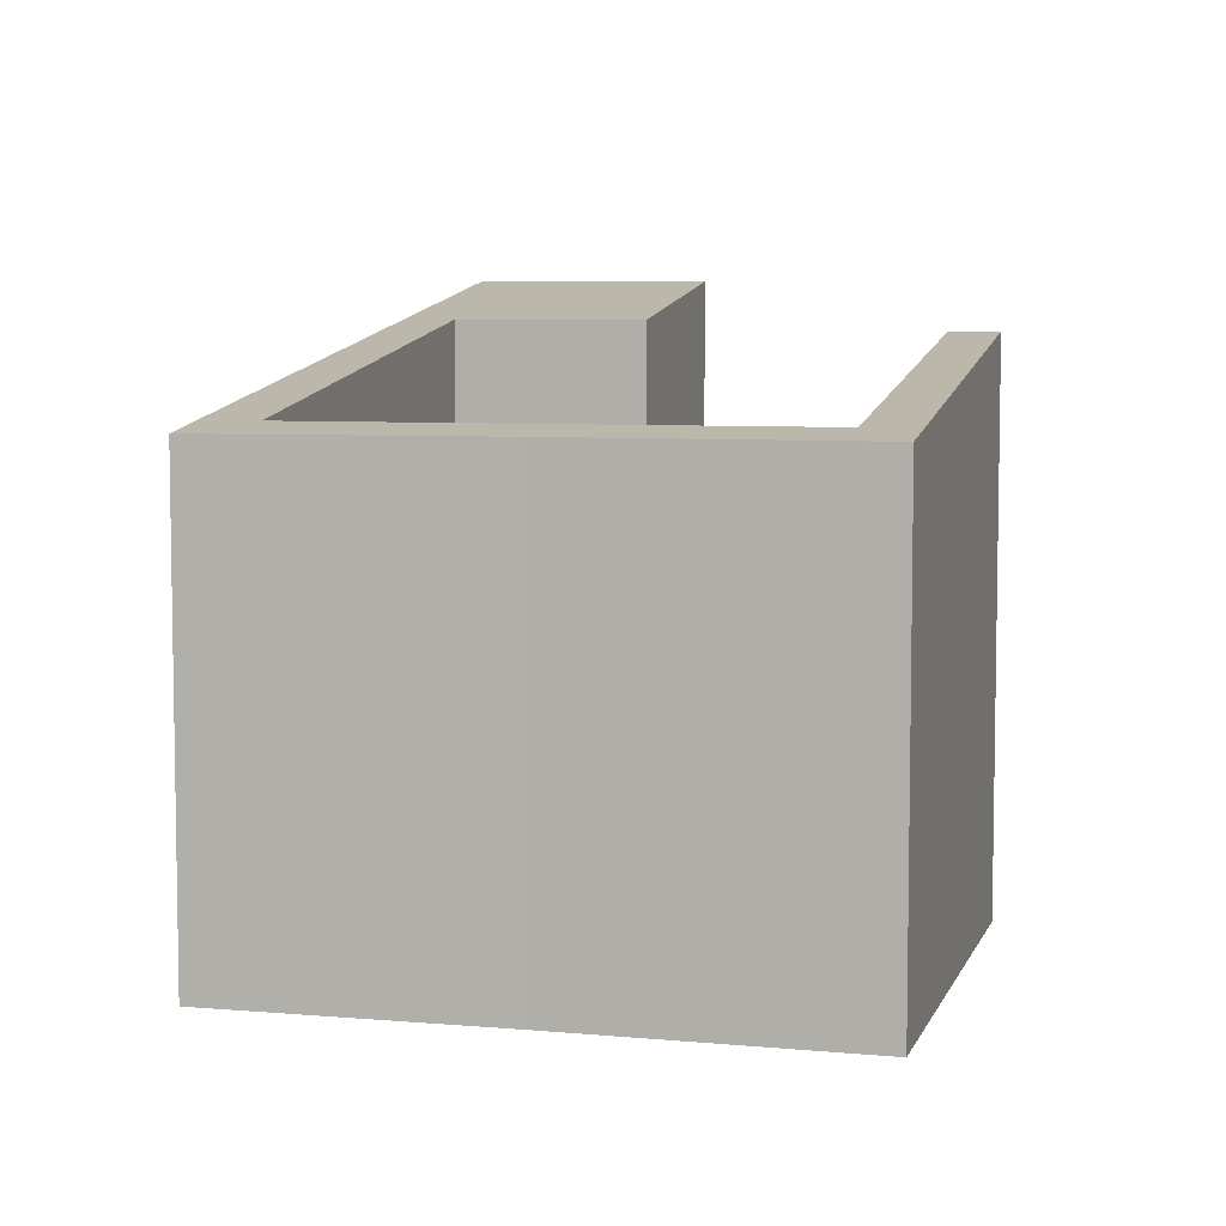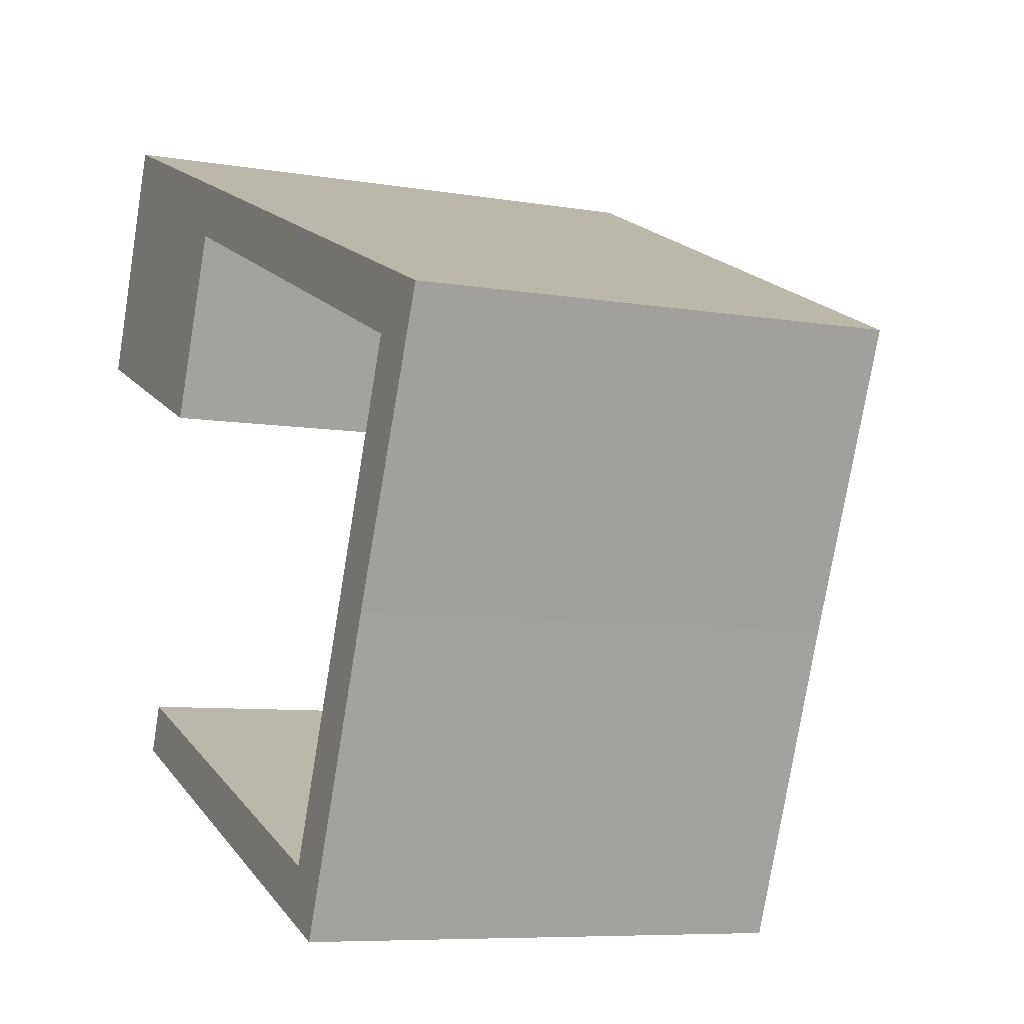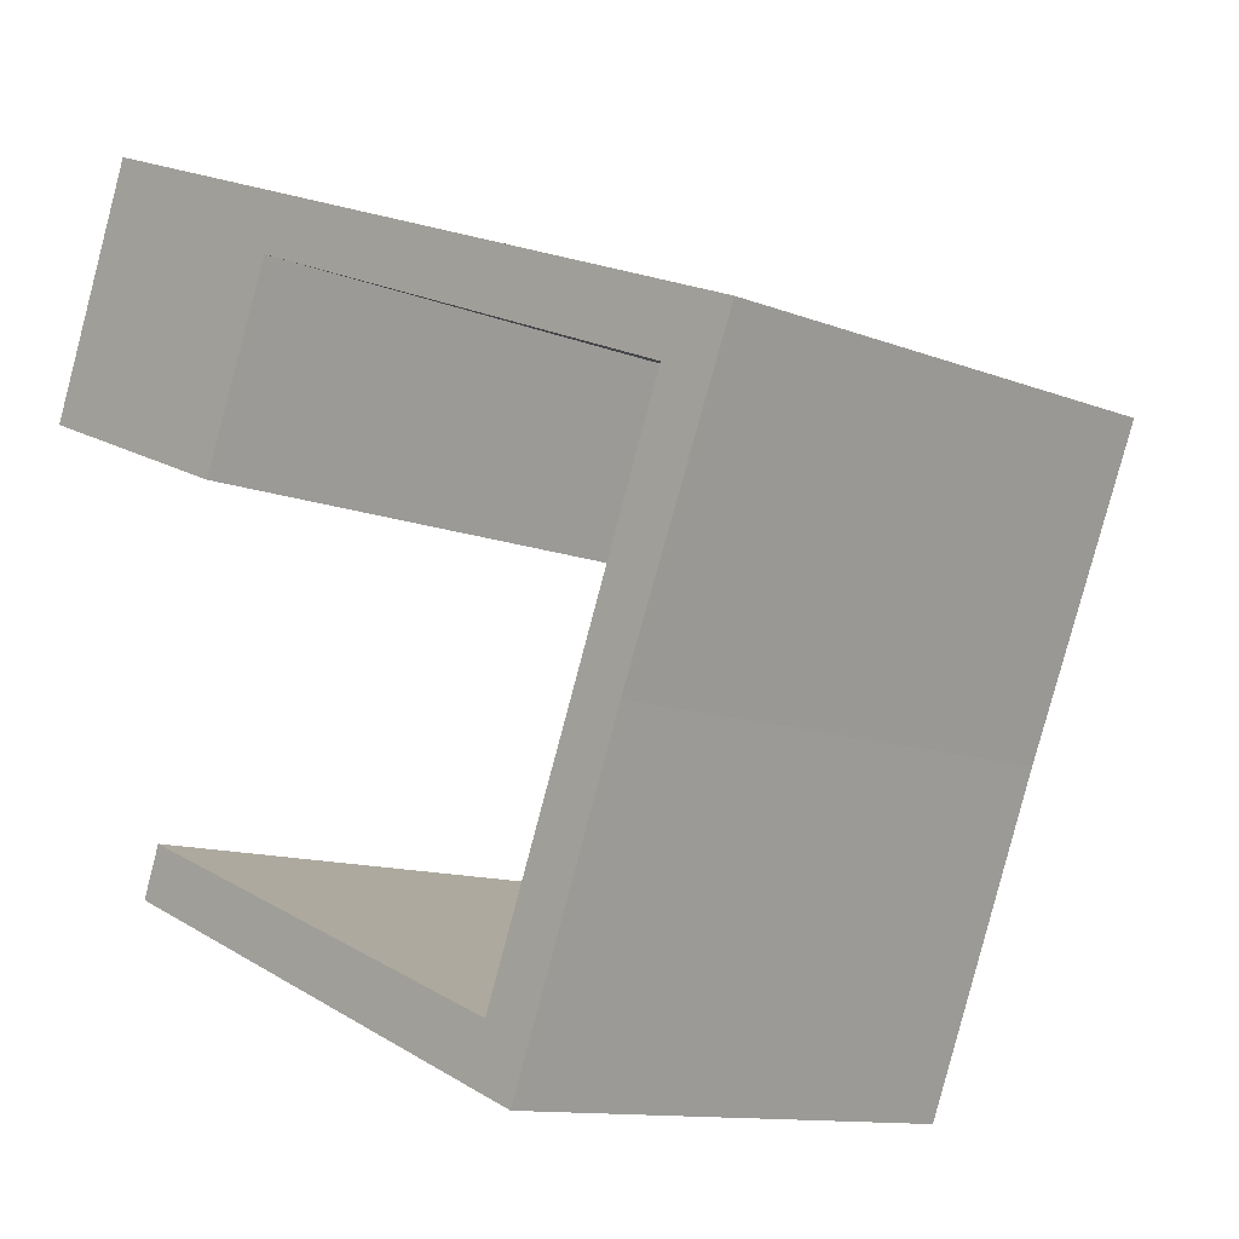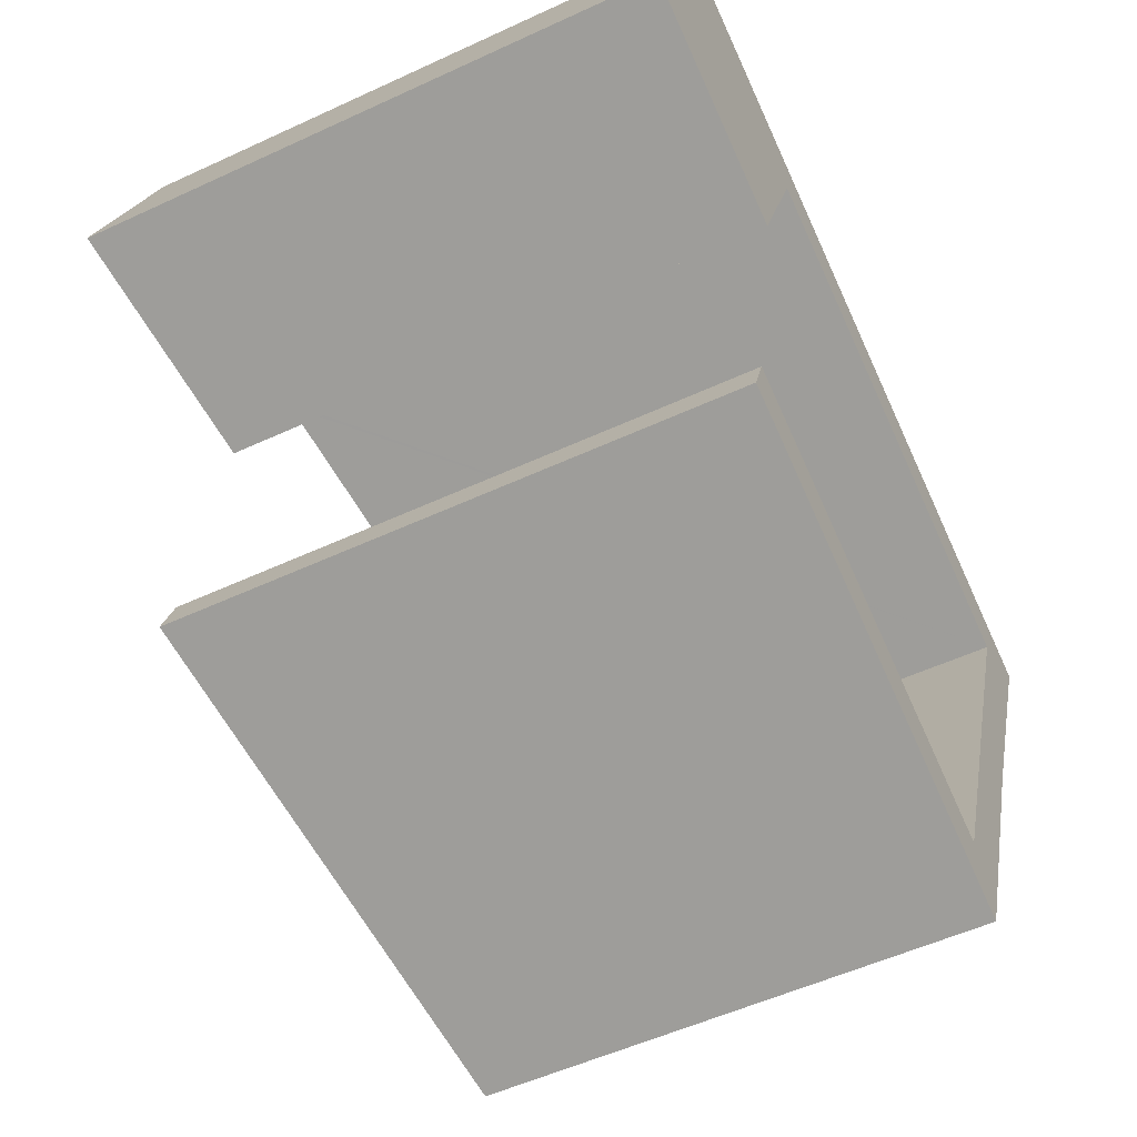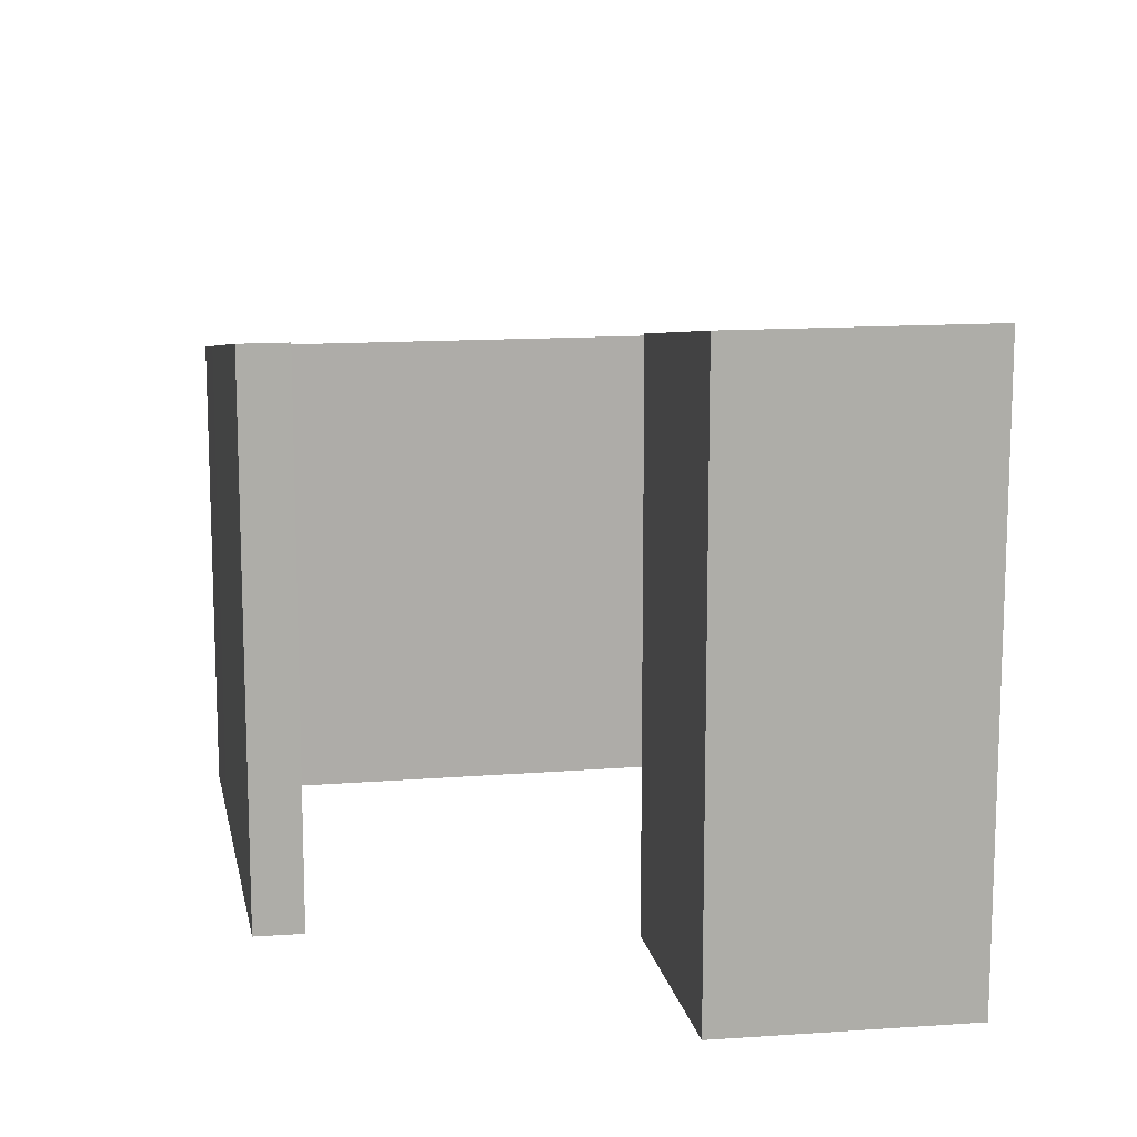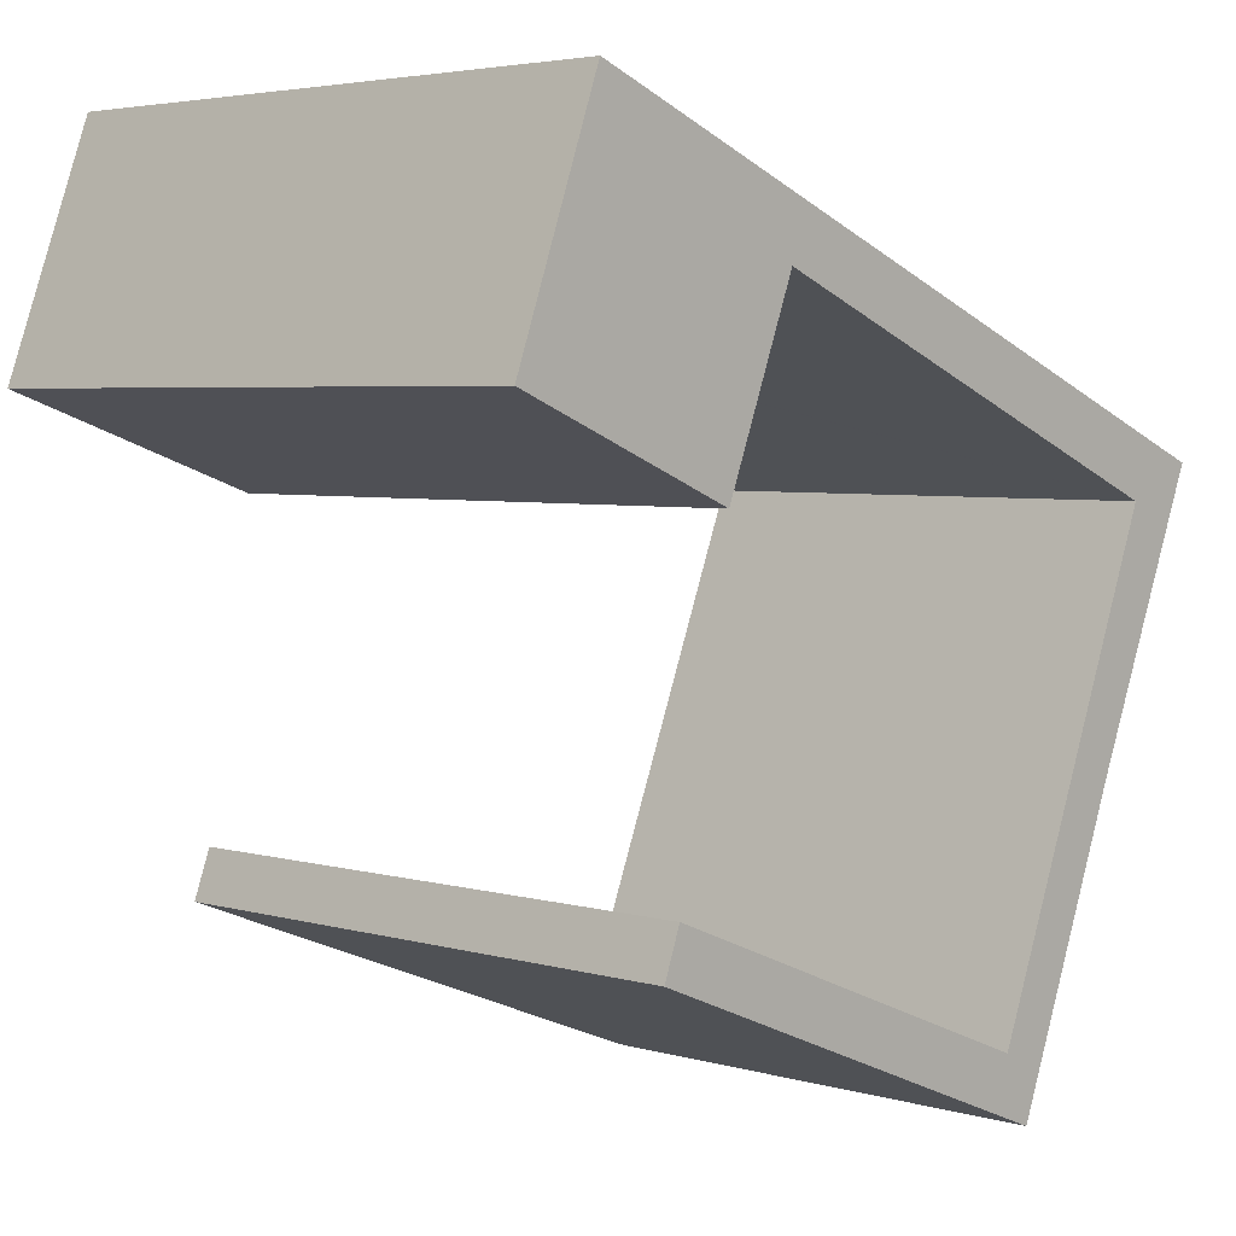
<metadata>
{"format":"obj","ext":"obj","renderer":"f3d","projection":"perspective","resolution":1024,"background":"white","views":[{"elev":6.5,"azim":127.2,"up":"+Y"},{"elev":-7.4,"azim":63.7,"up":"+Z"},{"elev":-11.2,"azim":45.5,"up":"+Z"},{"elev":-52.6,"azim":-63.4,"up":"+Z"},{"elev":13.3,"azim":-78.7,"up":"+Y"},{"elev":4.1,"azim":-46.6,"up":"+Z"}]}
</metadata>
<code>
v  6.818 11.87 2.966
v  0 12.68 7.761e-16
v  1.817 12.69 4.943
v  6.306 11.88 1.954
v  6.403 11.87 1.915
v  17.83 10.06 -1.387
v  16.27 10.24 -2.081
v  12.38 10.26 -11.9
v  3.264 11.7 -9.385
v  3.624 11.7 -8.407
v  8.34 10.86 -11.45
v  10.38 10.53 -12.28
v  12.73 10.14 -13.23
v  15.39 10.09 -7.219
v  12.98 10.1 -13.33
v  4.774 11.89 -1.927
v  3.624 5.148e-16 -8.407
v  3.264 5.747e-16 -9.385
v  12.38 7.285e-16 -11.9
v  16.27 1.274e-16 -2.081
v  1.817 -3.027e-16 4.943
v  0 0 0
v  17.83 8.493e-17 -1.387
v  6.818 -1.816e-16 2.966
v  6.306 -1.196e-16 1.954
v  6.403 -1.173e-16 1.915
v  4.774 1.18e-16 -1.927
v  8.34 7.009e-16 -11.45
v  10.38 7.516e-16 -12.28
v  12.73 8.099e-16 -13.23
v  12.98 8.162e-16 -13.33
v  15.39 4.42e-16 -7.219
g defaultobject
f 1 2 3
f 2 1 4
f 4 1 5
f 5 1 6
f 5 6 7
f 7 6 8
f 8 9 10
f 9 8 11
f 11 8 12
f 12 8 13
f 13 8 6
f 13 6 14
f 13 14 15
f 16 2 4
f 9 17 10
f 17 9 18
f 19 7 8
f 7 19 20
f 2 21 3
f 21 2 22
f 17 8 10
f 8 17 19
f 21 1 3
f 1 21 6
f 6 21 23
f 23 21 24
f 20 5 7
f 5 20 4
f 4 20 25
f 25 20 26
f 16 22 2
f 22 16 27
f 11 18 9
f 18 11 28
f 28 11 12
f 28 12 29
f 29 12 13
f 29 13 30
f 30 13 15
f 30 15 31
f 4 27 16
f 27 4 25
f 31 15 14
f 6 32 14
f 32 6 23
f 31 14 32
f 22 24 21
f 24 22 25
f 25 22 27
f 18 19 17
f 19 18 28
f 25 23 24
f 23 25 26
f 23 26 20
f 23 20 32
f 32 20 19
f 32 19 31
f 31 19 28
f 31 28 29
f 31 29 30

</code>
